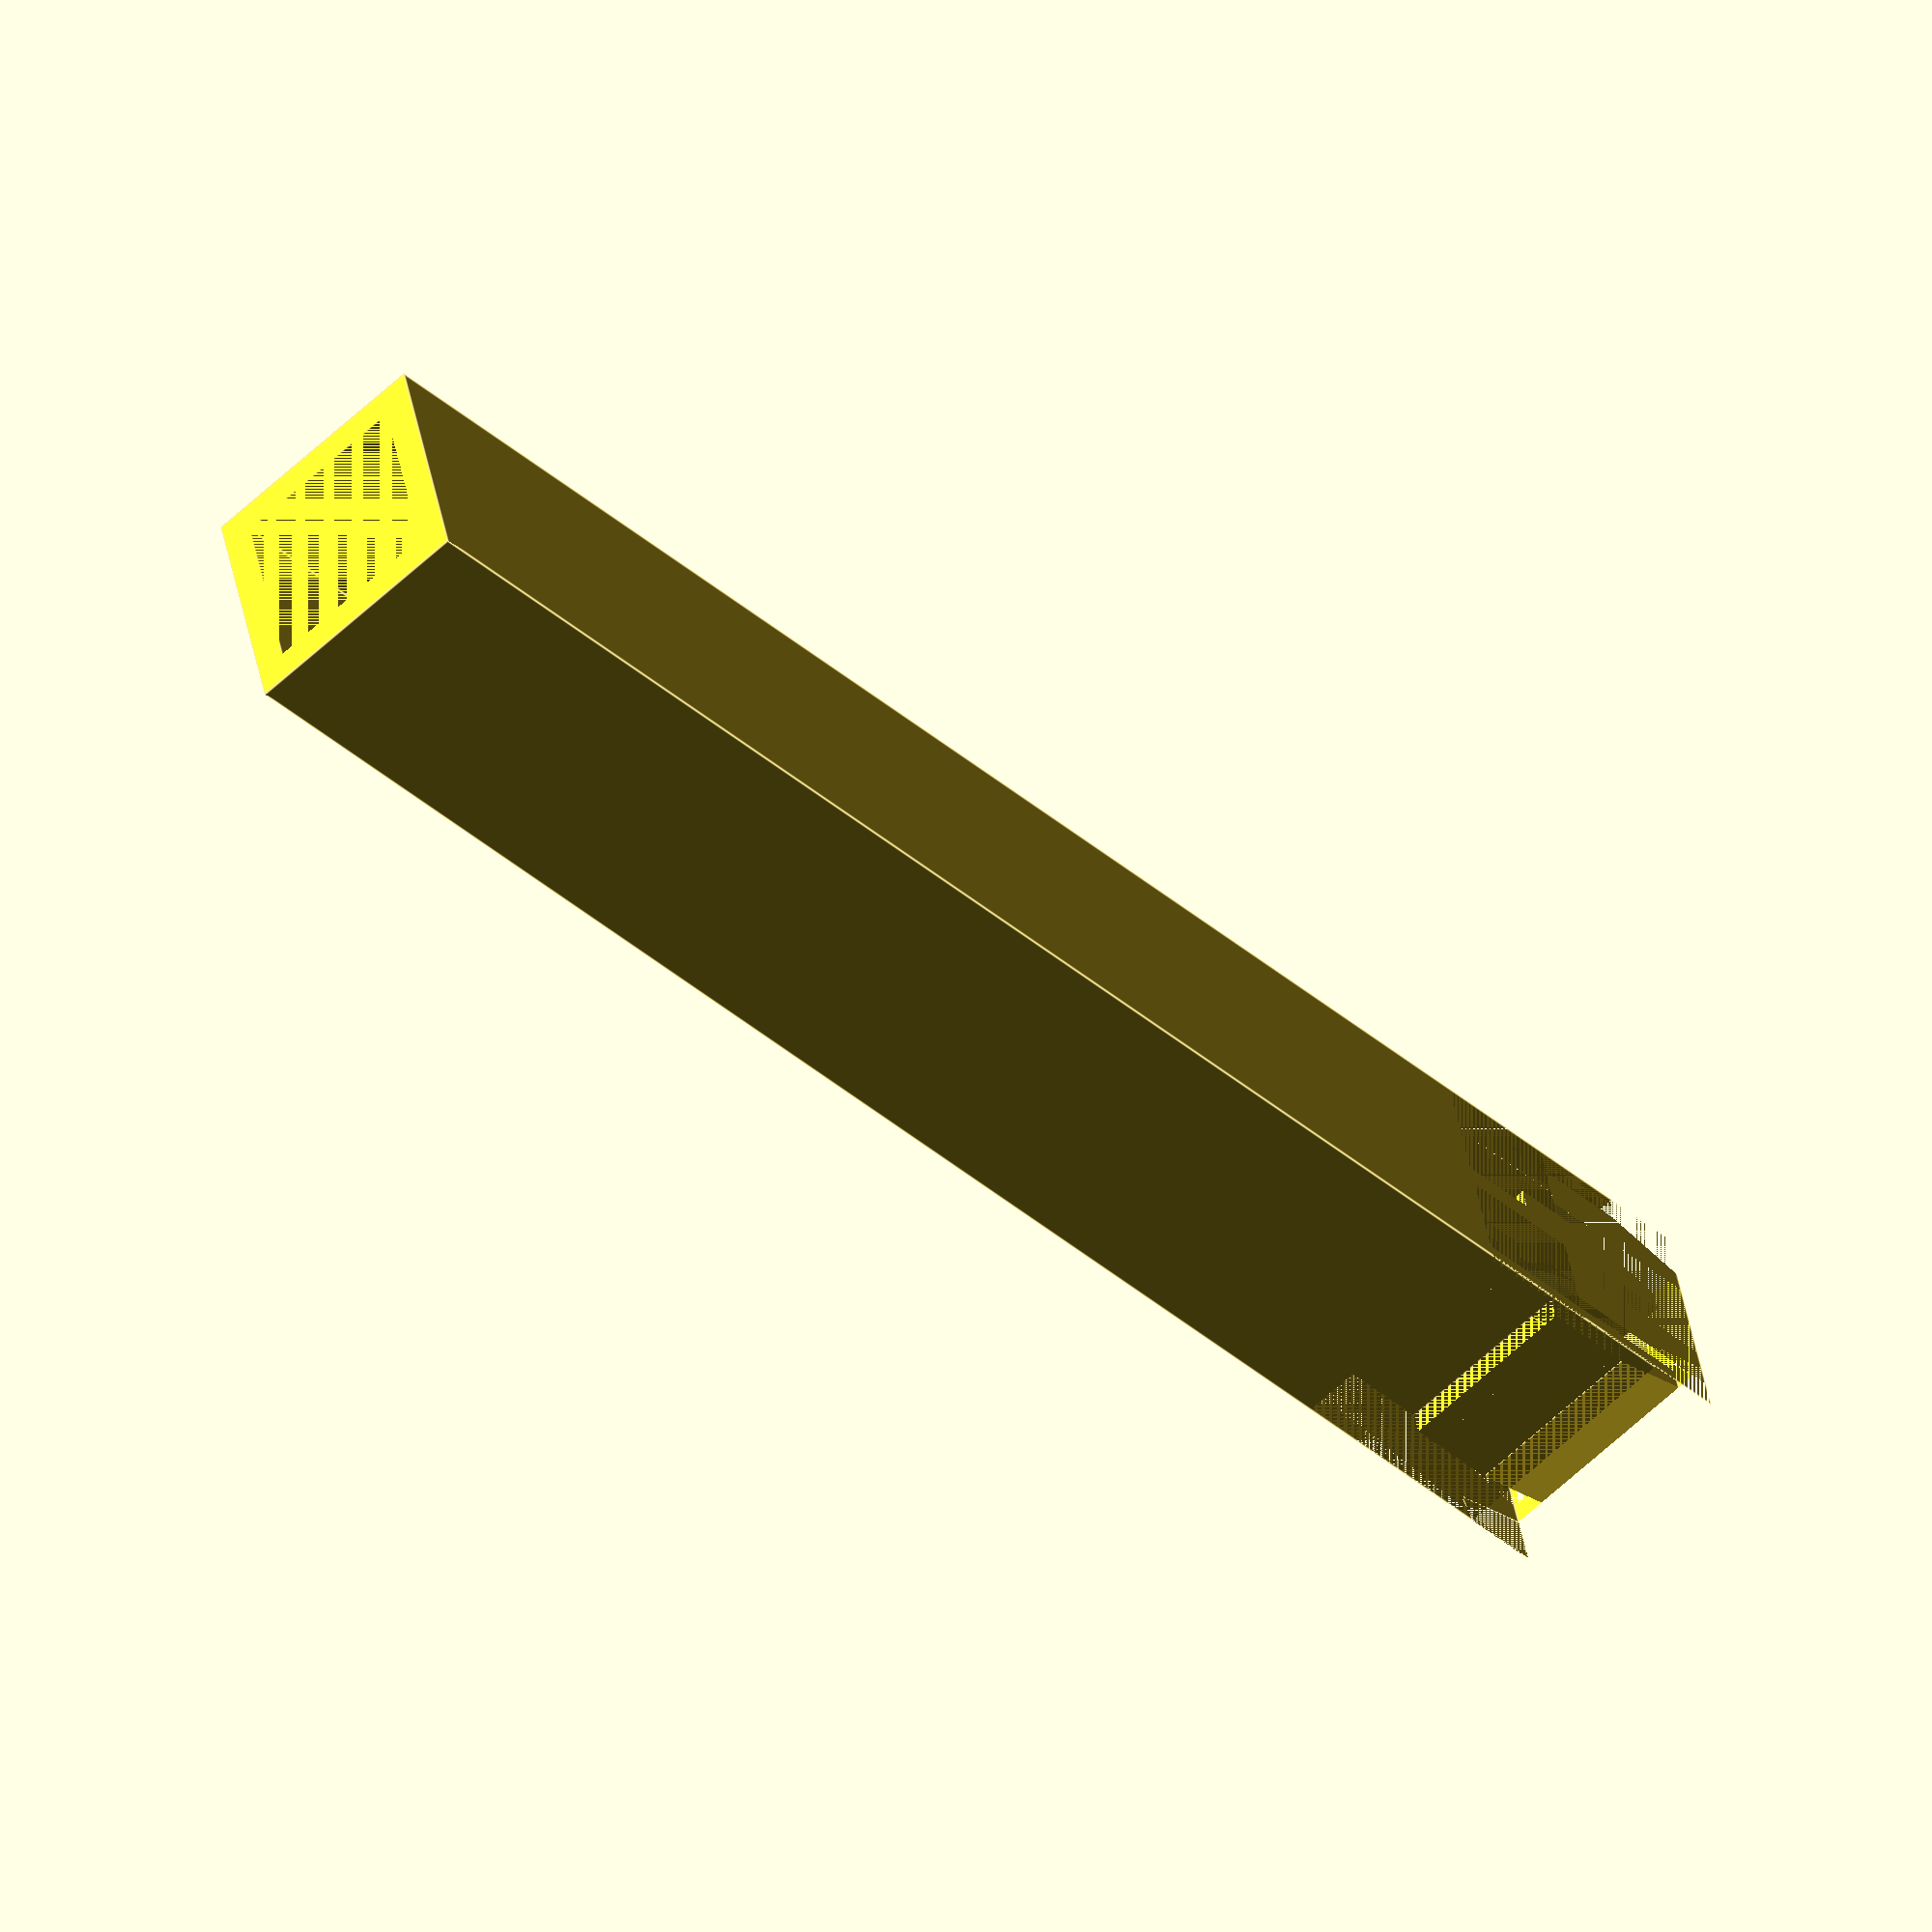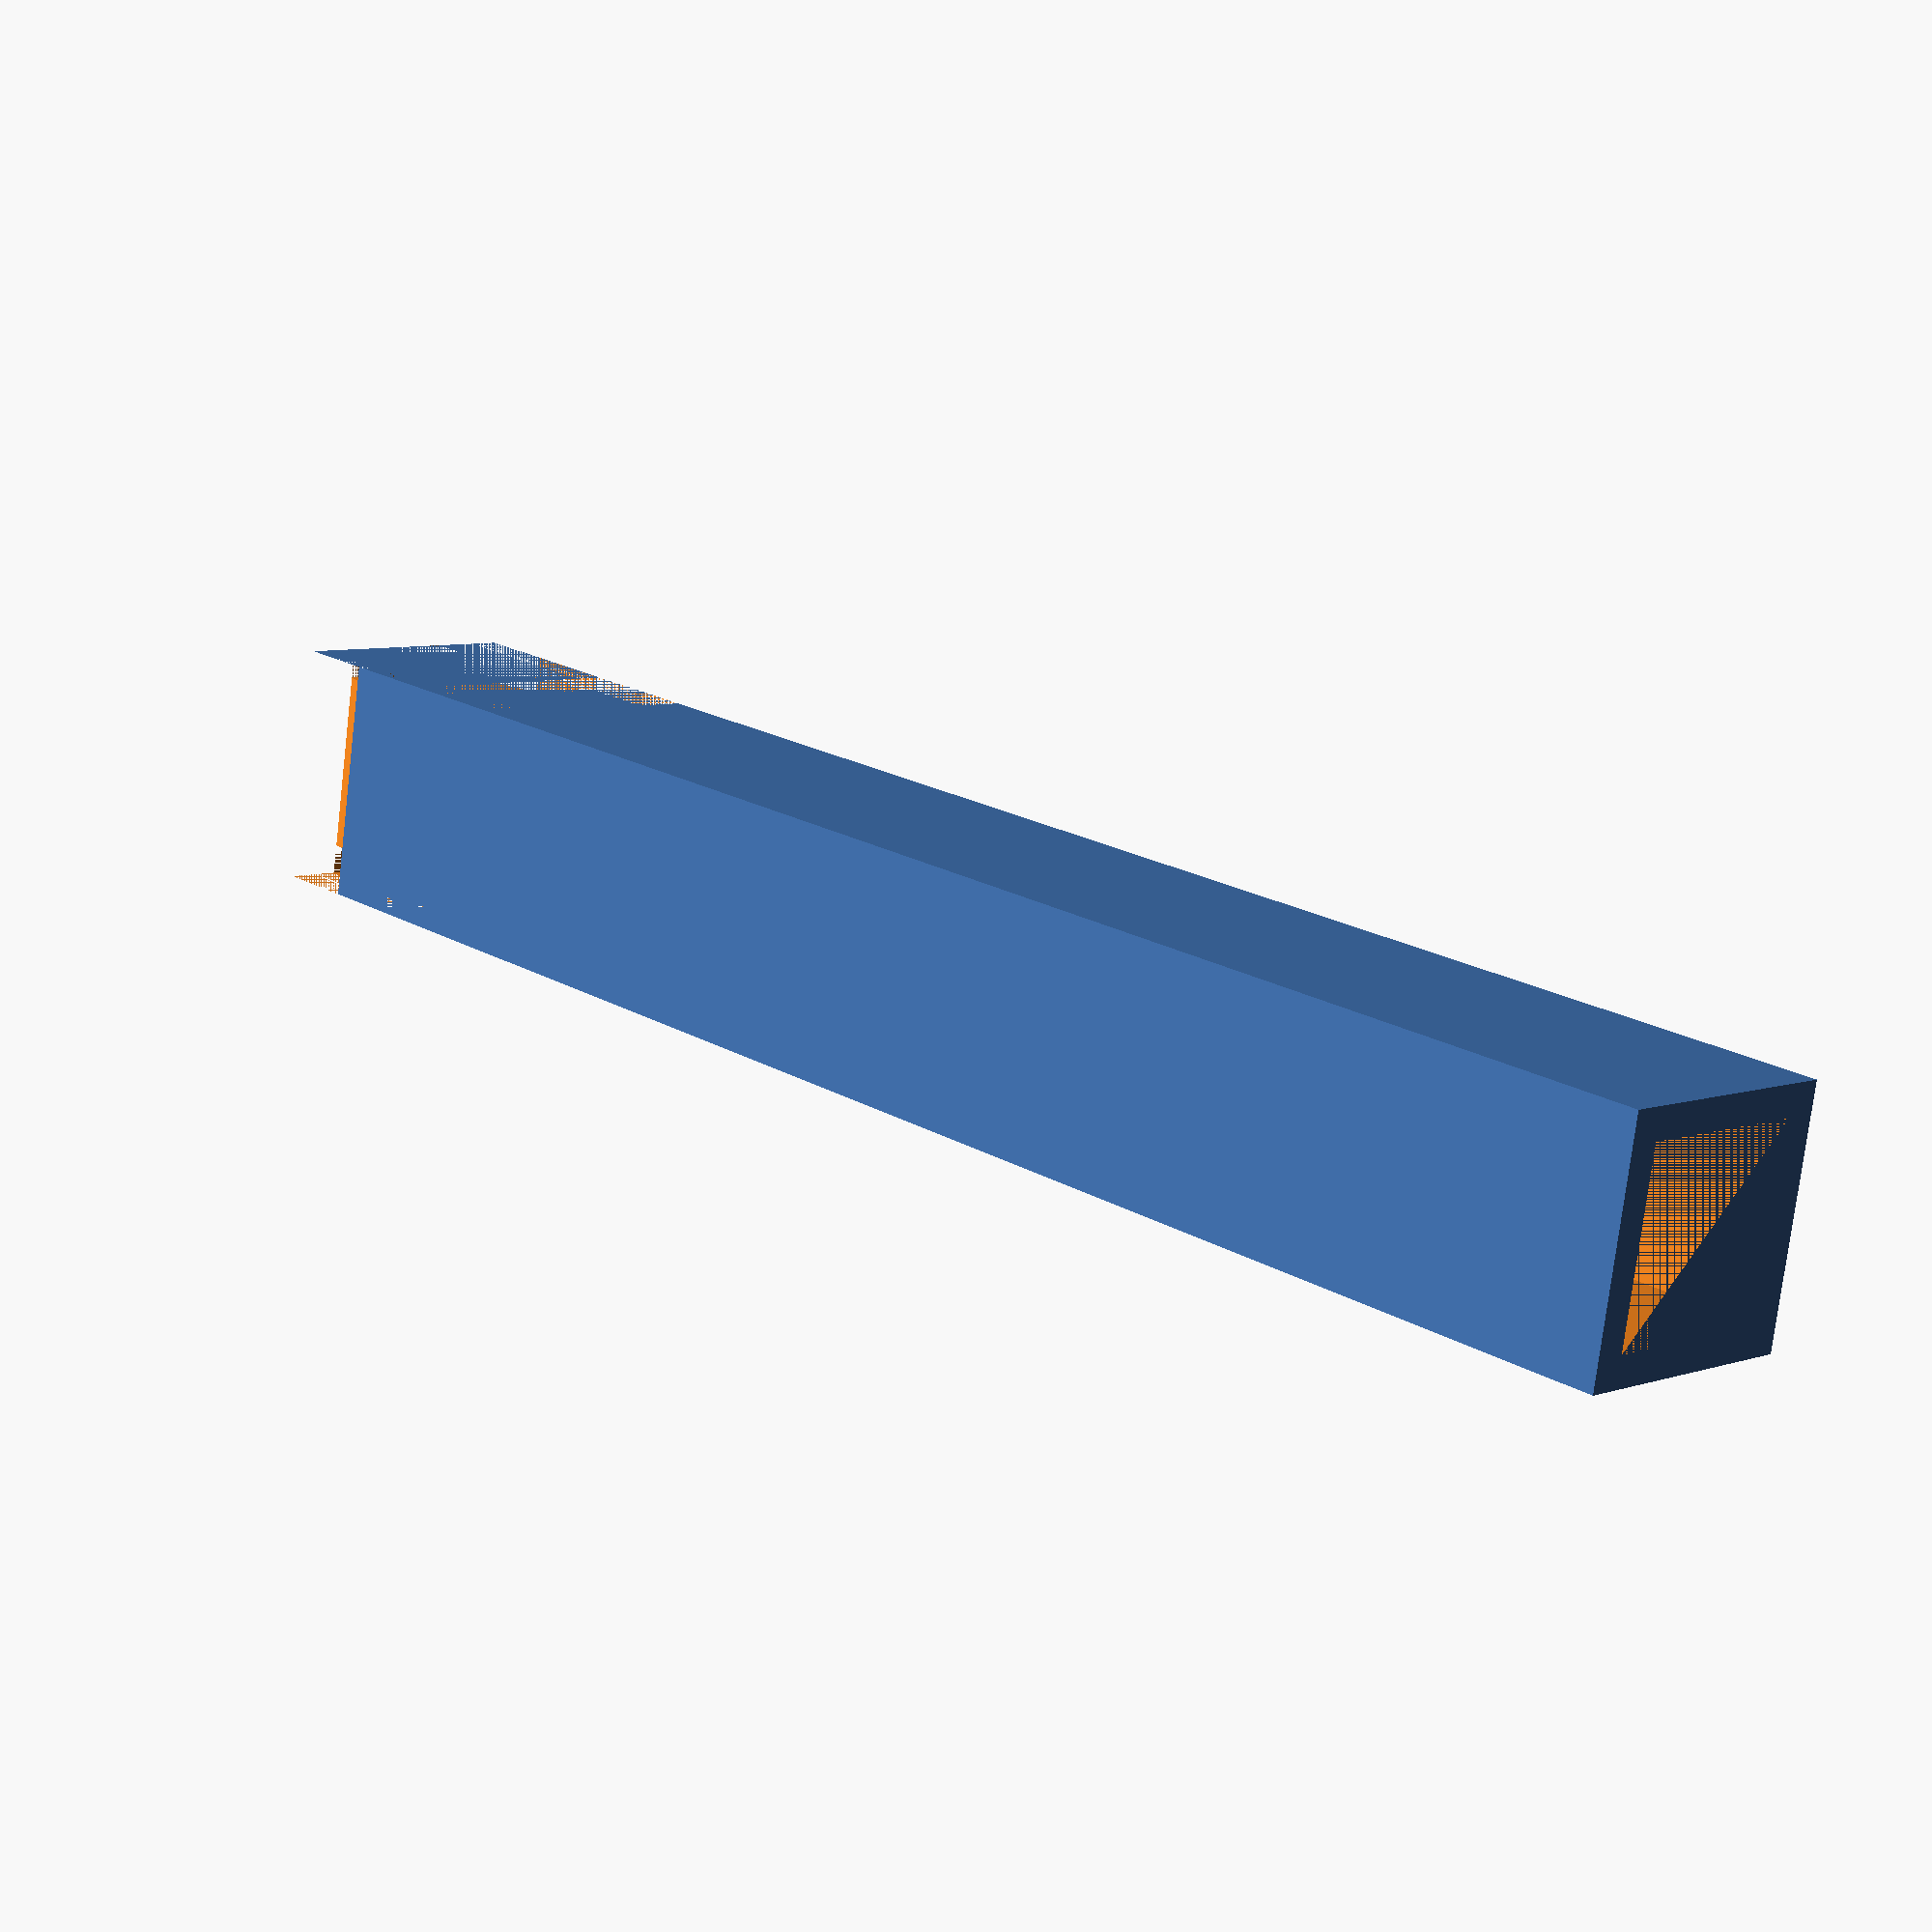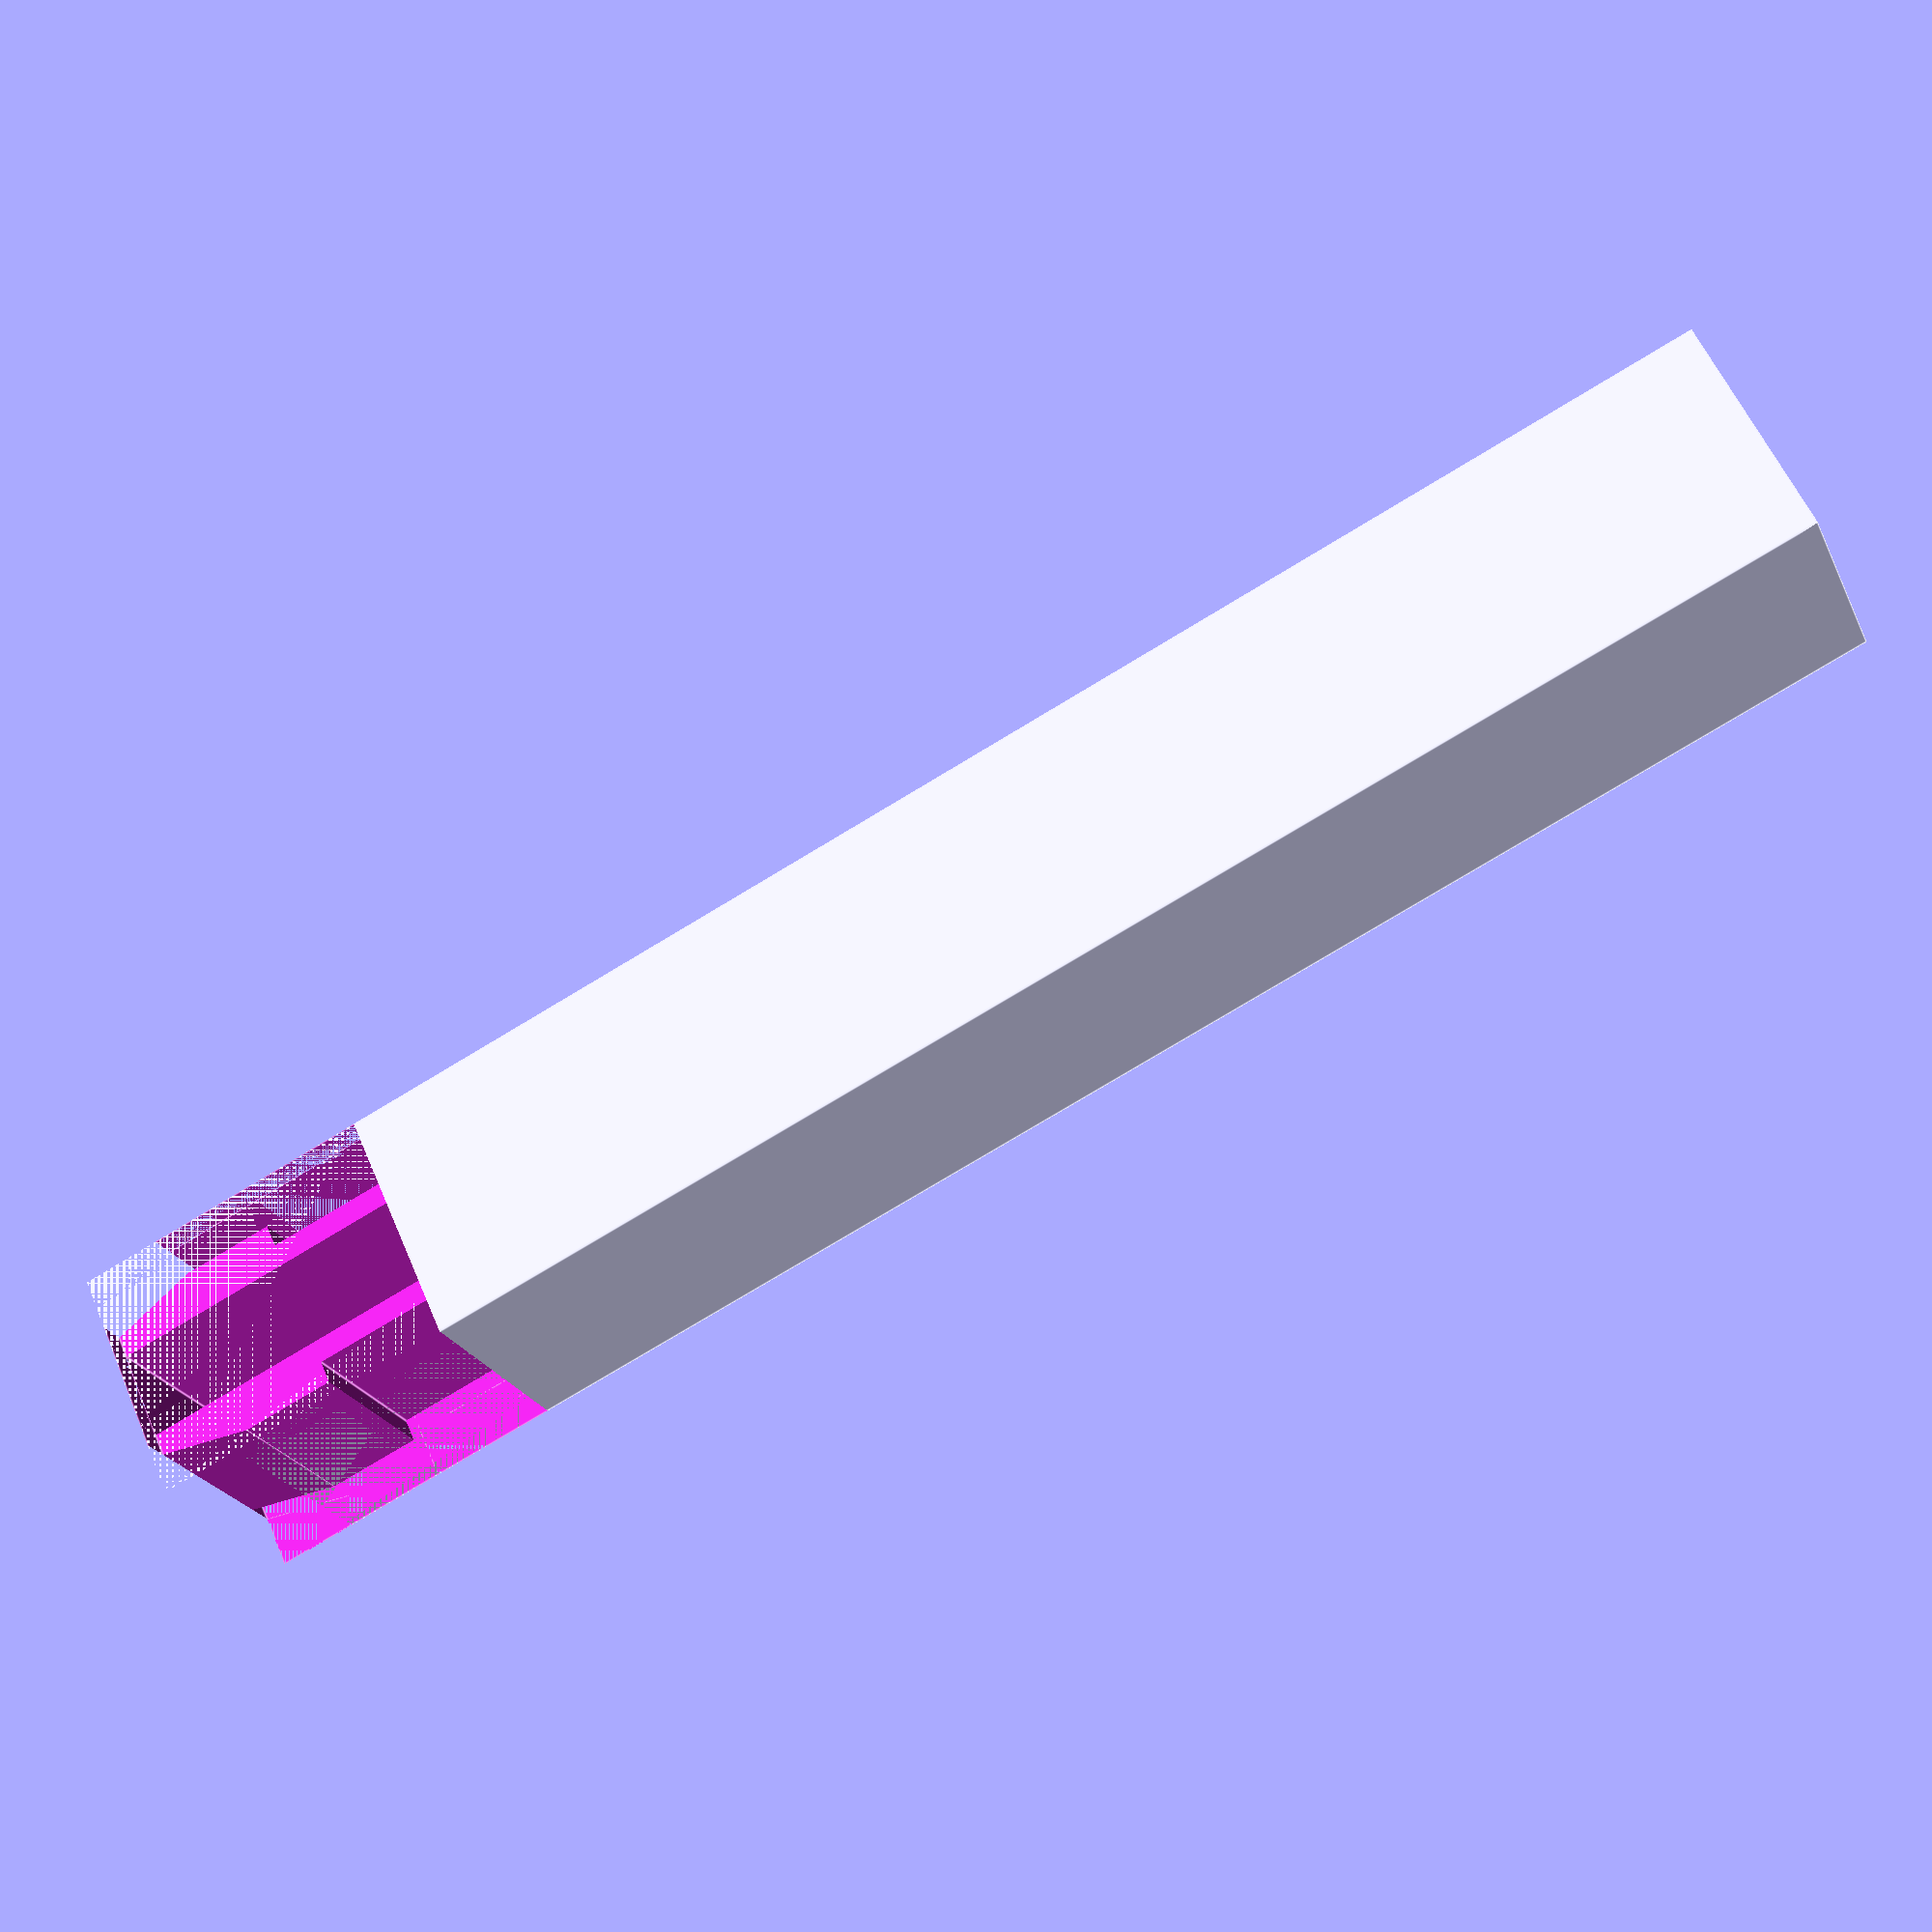
<openscad>
units_per_inch=1;

sixteenth_inch = units_per_inch / 16.0;
eighth_inch = units_per_inch / 8.0;
quarter_inch = units_per_inch / 4.0;
half_inch = units_per_inch / 2.0;
inch = units_per_inch / 1.0;

leg_wd = half_inch;
leg_thickness = sixteenth_inch;
leg_hole_wd = leg_wd-(2*leg_thickness);

table_height = 3*inch;
table_thickness = quarter_inch;

total_height = table_height + table_thickness + (3*eighth_inch);

leg_hole_height = table_height-quarter_inch;

tab_overhang = 3*(inch/64.0);
table_hole_w = leg_wd-(2*leg_thickness);
table_hole_d = leg_wd-(2*leg_thickness)-(2*tab_overhang);

tab_band_w = leg_wd/2-table_hole_w/2;
tab_band_d = leg_wd/2-table_hole_d/2;
tab_band_h = table_thickness + (.01*inch);

tab_squeeze_cutout_w = eighth_inch+sixteenth_inch;
tab_squeeze_h = total_height-table_height;
tab_squeeze_foot_h = 1.5*eighth_inch;
tab_squeeze_angle_start_h = table_height+tab_band_h+tab_squeeze_foot_h;
tab_squeeze_angle = 75.0; // degrees

difference() { 
	cube([leg_wd,leg_wd,total_height]);

	translate([leg_thickness,leg_thickness,0])
		cube([leg_hole_wd,leg_hole_wd,leg_hole_height]);

	// tab band
	translate([0,0,table_height]) cube([tab_band_w,leg_wd,tab_band_h]);
	translate([leg_wd-tab_band_w,0,table_height]) cube([tab_band_w,leg_wd,tab_band_h]);

	translate([0,0,table_height]) 
		cube([leg_wd,tab_band_d,tab_band_h]);

	translate([0,leg_wd-tab_band_d,table_height])
		cube([leg_wd,tab_band_d,tab_band_h]);

	translate([0,0,table_height])
		cube([leg_wd,leg_thickness,tab_squeeze_h]);

	translate([0,leg_wd-leg_thickness,table_height])
		cube([leg_wd,leg_thickness,tab_squeeze_h]);
	

	// tab squeeze cutout
	translate([0,(leg_wd/2.0)-(tab_squeeze_cutout_w/2.0),table_height]) 
		cube([leg_wd,tab_squeeze_cutout_w,total_height-table_height]);

	// ensure tabs nest with hole in stacking leg
	translate([0,0,table_height]) cube([leg_thickness,leg_wd,tab_squeeze_h]);
	translate([leg_wd-leg_thickness,0,table_height]) cube([leg_thickness,leg_wd,tab_squeeze_h]);


	// angle cutouts for squeeze
	translate([0,leg_thickness,tab_squeeze_angle_start_h]) 
		rotate([tab_squeeze_angle,0,0])
			cube([leg_wd,leg_wd,tab_squeeze_h]);

	translate([0,leg_wd-leg_thickness,tab_squeeze_angle_start_h])
		rotate([90-tab_squeeze_angle,0,0])
			cube([leg_wd,leg_wd,tab_squeeze_h]);
}

</openscad>
<views>
elev=39.3 azim=193.5 roll=222.8 proj=o view=edges
elev=159.5 azim=80.4 roll=43.9 proj=p view=solid
elev=257.3 azim=229.0 roll=58.9 proj=p view=edges
</views>
